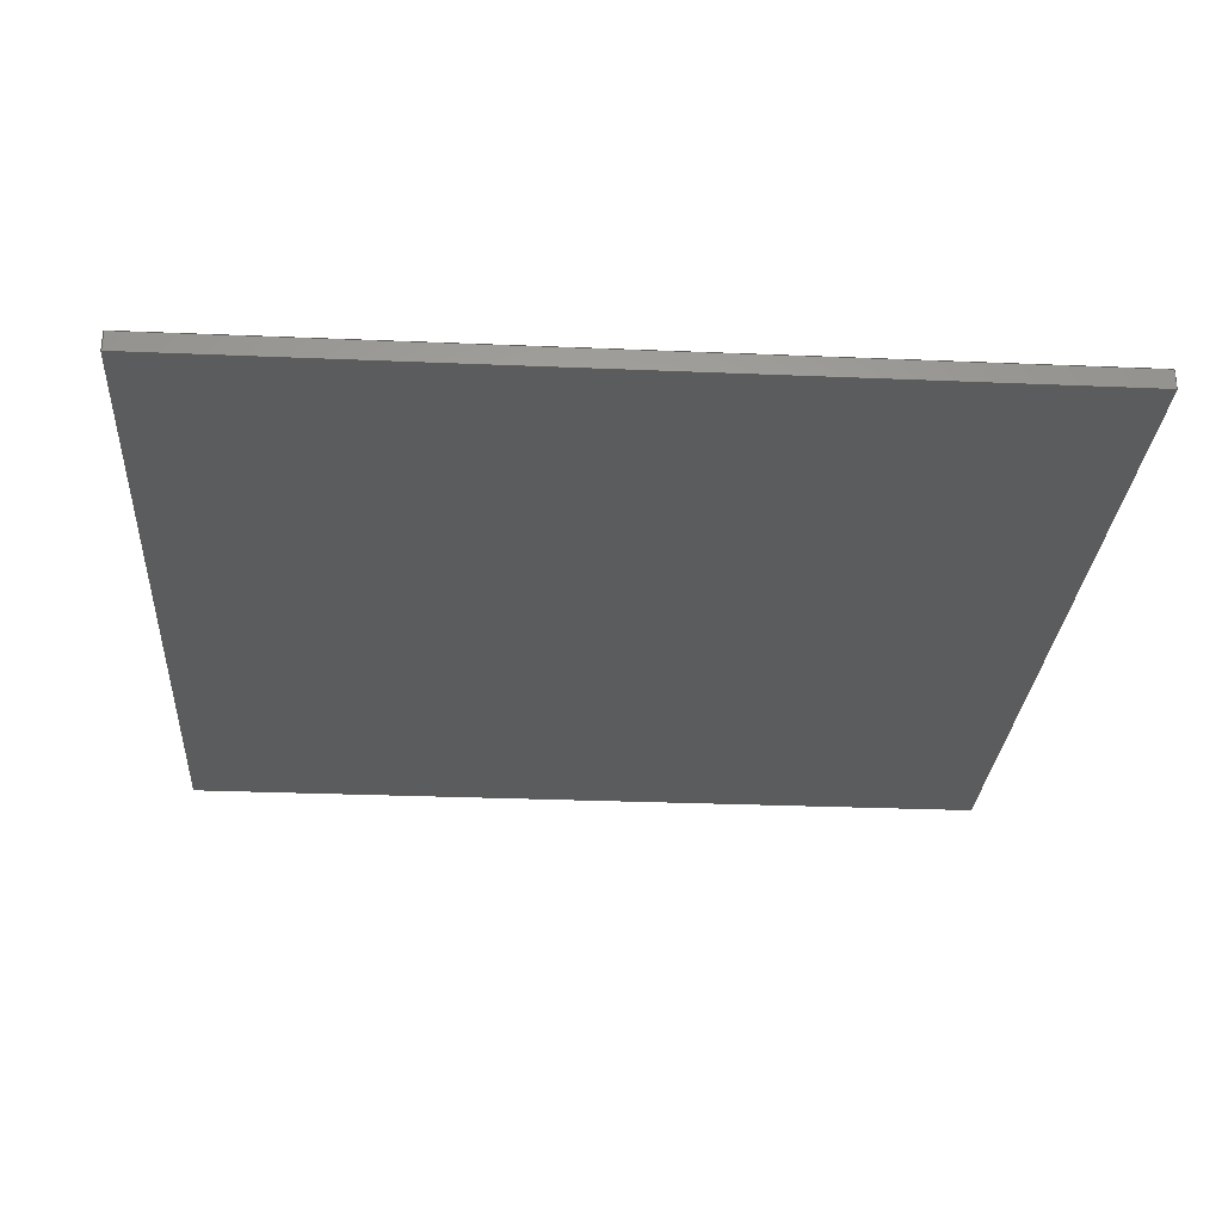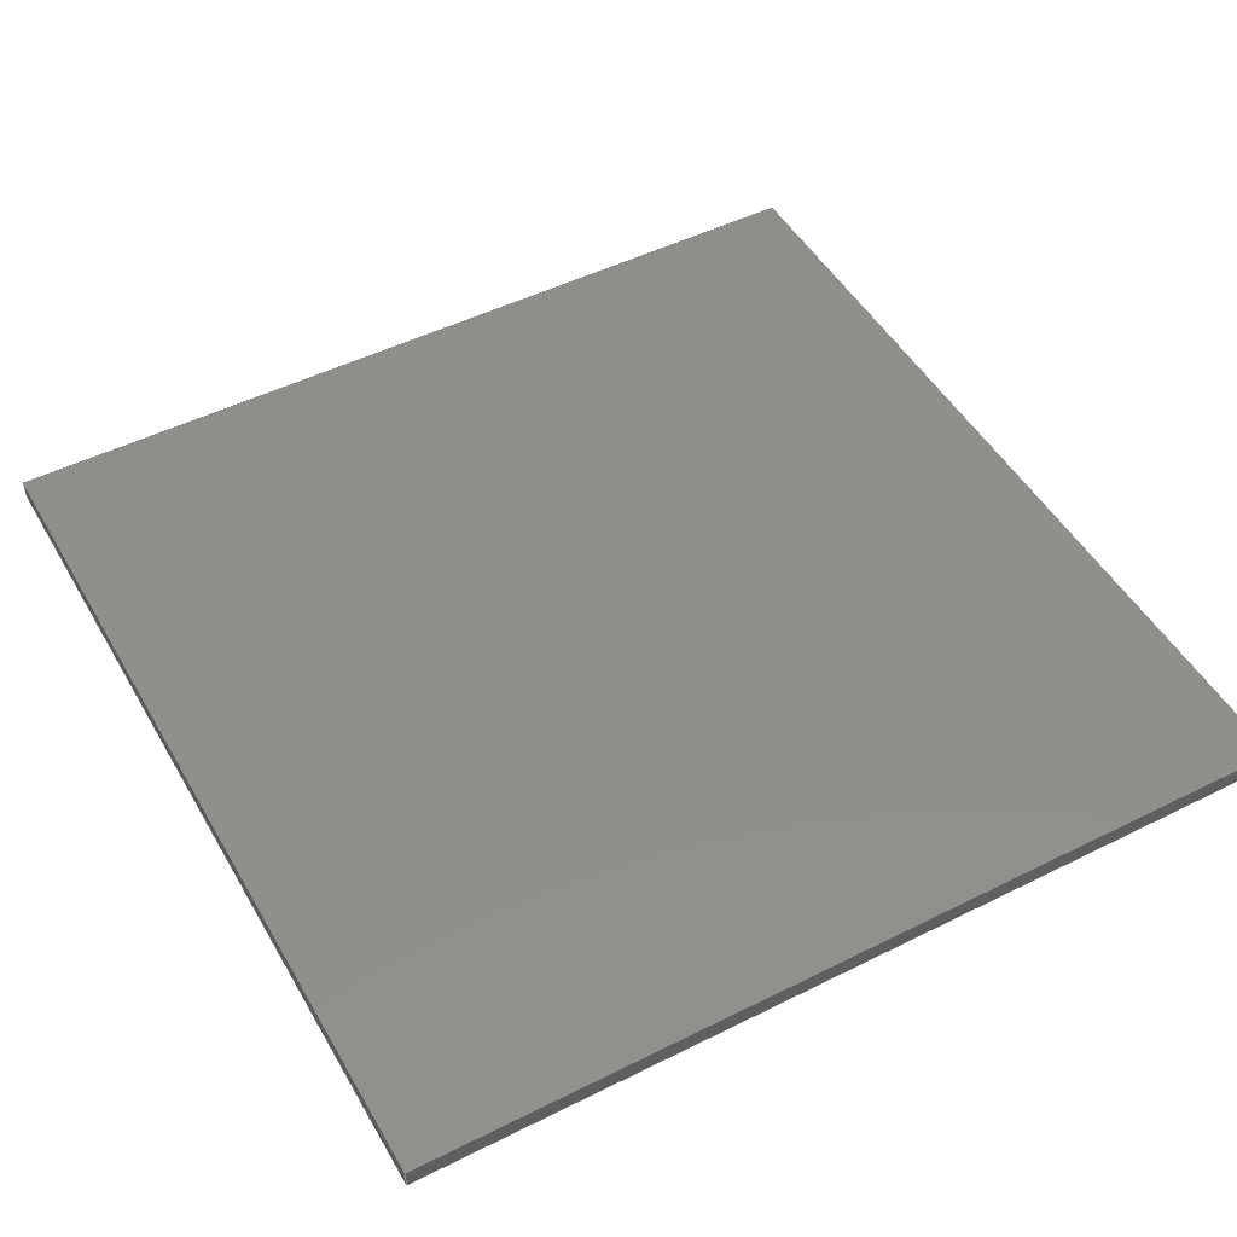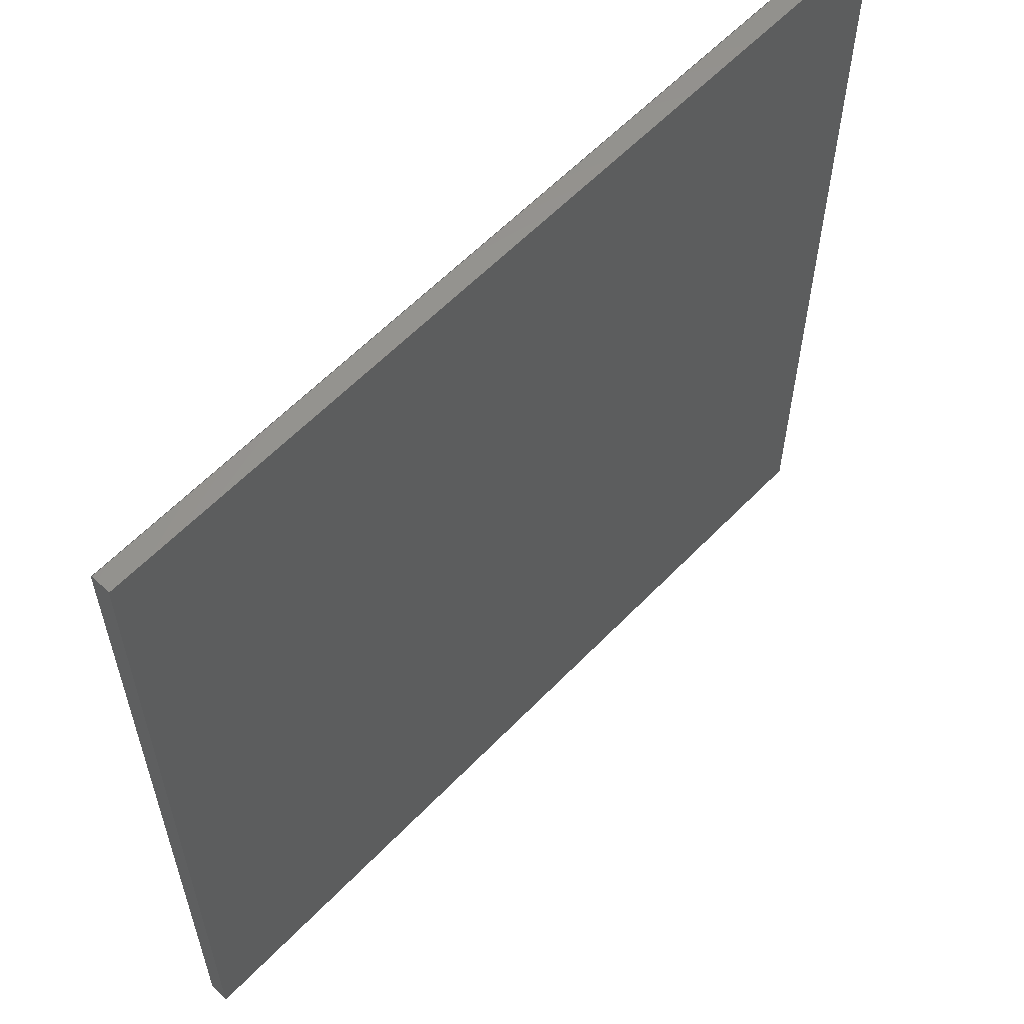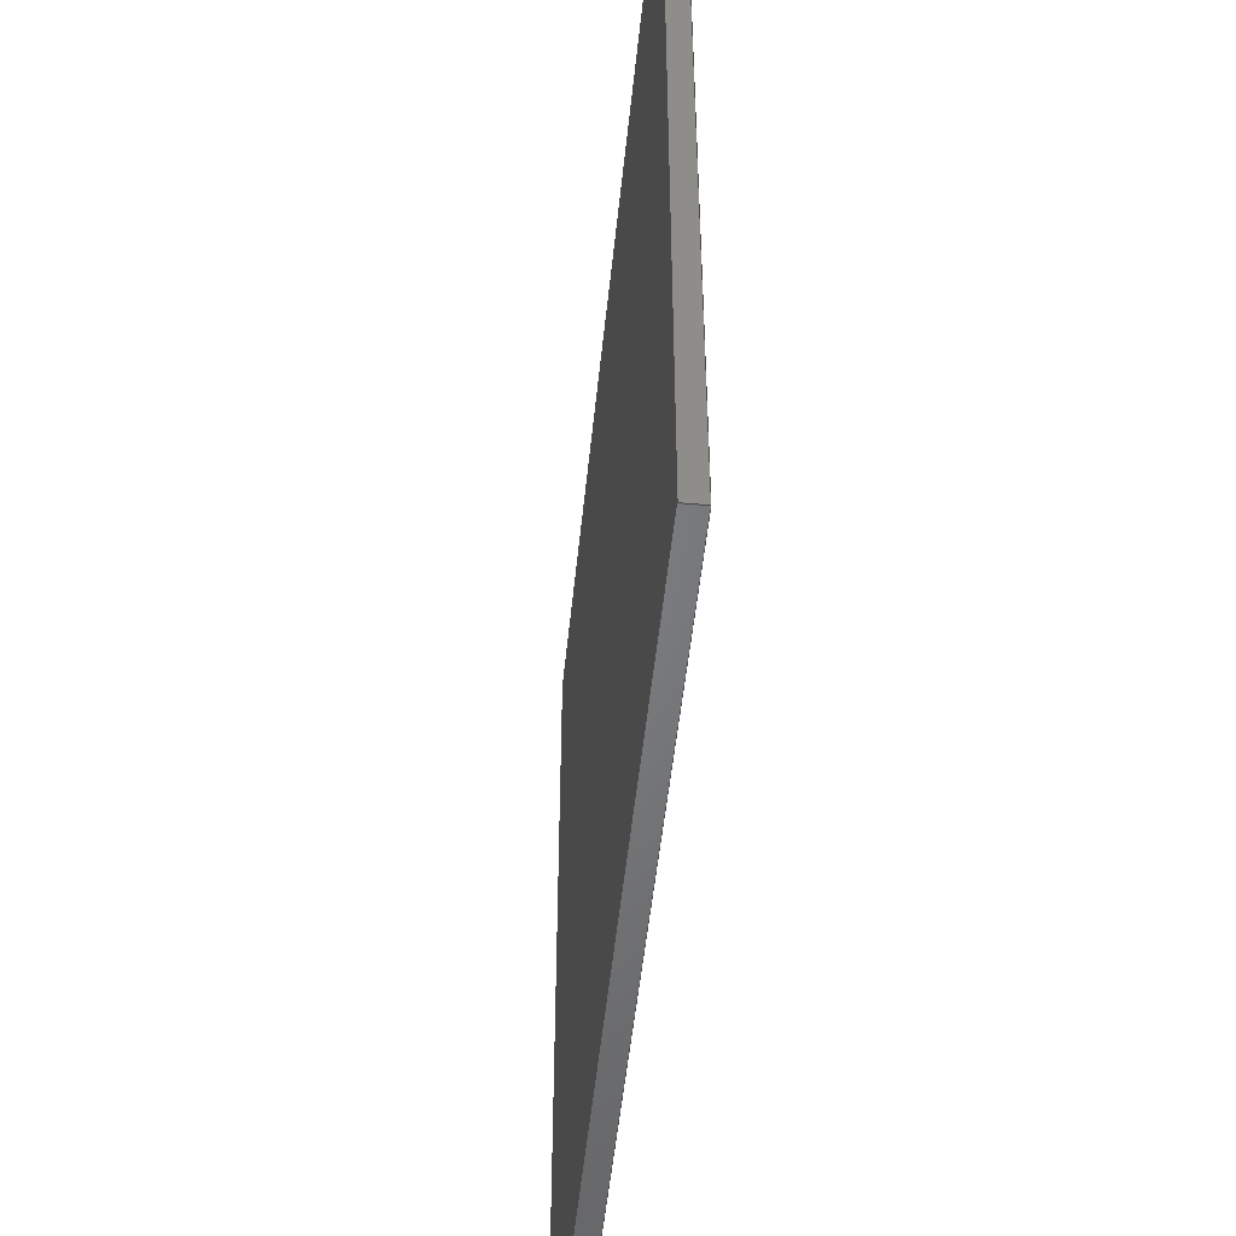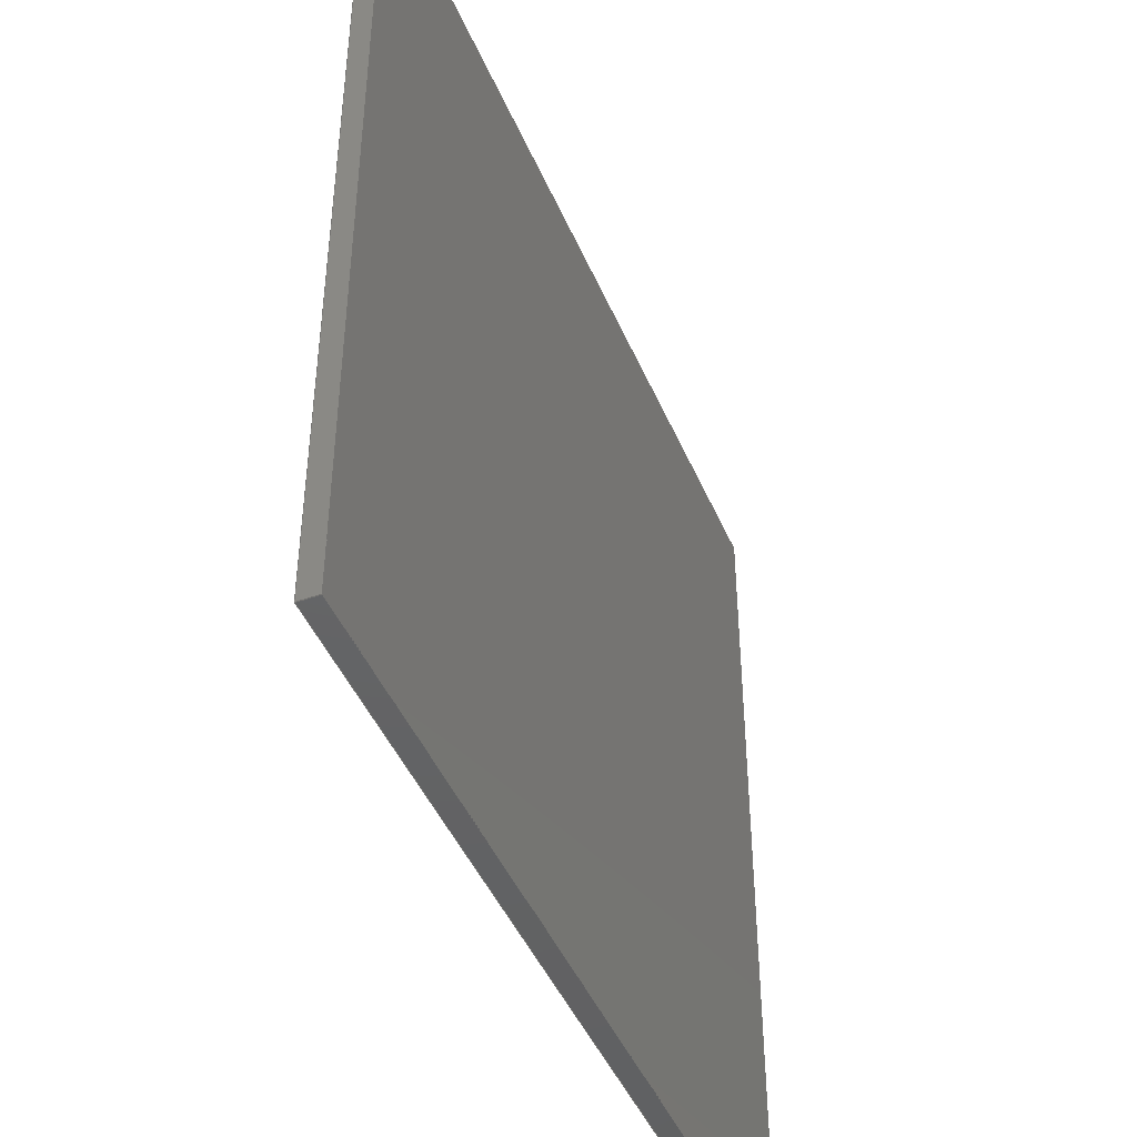
<metadata>
{"format":"step","ext":"stp","renderer":"f3d","projection":"perspective","resolution":1024,"background":"white","views":[{"elev":-27.8,"azim":176.3,"up":"+Z"},{"elev":49.1,"azim":-29.0,"up":"+Z"},{"elev":59.7,"azim":-46.5,"up":"+Y"},{"elev":-51.3,"azim":84.2,"up":"+Y"},{"elev":-45.4,"azim":-67.7,"up":"+Y"}]}
</metadata>
<code>
ISO-10303-21;
DATA;
#1=MECHANICAL_DESIGN_GEOMETRIC_PRESENTATION_REPRESENTATION('',(#8),#166);
#2=DIMENSIONAL_EXPONENTS(0,0,0,0,0,0,0);
#3=(
CONVERSION_BASED_UNIT('degree',#4)
NAMED_UNIT(#2)
PLANE_ANGLE_UNIT()
);
#4=PLANE_ANGLE_MEASURE_WITH_UNIT(PLANE_ANGLE_MEASURE(0.01745),#169);
#5=PRESENTATION_LAYER_ASSIGNMENT('3D','',(#102));
#6=SHAPE_REPRESENTATION_RELATIONSHIP('SRR','None',#172,#7);
#7=ADVANCED_BREP_SHAPE_REPRESENTATION($,(#102),#165);
#8=STYLED_ITEM($,(#182),#102);
#9=FACE_OUTER_BOUND($,#15,.T.);
#10=FACE_OUTER_BOUND($,#16,.T.);
#11=FACE_OUTER_BOUND($,#17,.T.);
#12=FACE_OUTER_BOUND($,#18,.T.);
#13=FACE_OUTER_BOUND($,#19,.T.);
#14=FACE_OUTER_BOUND($,#20,.T.);
#15=EDGE_LOOP($,(#65,#66,#67,#68));
#16=EDGE_LOOP($,(#69,#70,#71,#72));
#17=EDGE_LOOP($,(#73,#74,#75,#76));
#18=EDGE_LOOP($,(#77,#78,#79,#80));
#19=EDGE_LOOP($,(#81,#82,#83,#84));
#20=EDGE_LOOP($,(#85,#86,#87,#88));
#21=LINE($,#140,#33);
#22=LINE($,#142,#34);
#23=LINE($,#144,#35);
#24=LINE($,#145,#36);
#25=LINE($,#148,#37);
#26=LINE($,#150,#38);
#27=LINE($,#151,#39);
#28=LINE($,#154,#40);
#29=LINE($,#156,#41);
#30=LINE($,#157,#42);
#31=LINE($,#159,#43);
#32=LINE($,#160,#44);
#33=VECTOR($,#114,17.8);
#34=VECTOR($,#115,0.4);
#35=VECTOR($,#116,17.8);
#36=VECTOR($,#117,0.4);
#37=VECTOR($,#120,17.8);
#38=VECTOR($,#121,17.8);
#39=VECTOR($,#122,0.4);
#40=VECTOR($,#125,17.8);
#41=VECTOR($,#126,17.8);
#42=VECTOR($,#127,0.4);
#43=VECTOR($,#130,17.8);
#44=VECTOR($,#131,17.8);
#45=VERTEX_POINT($,#138);
#46=VERTEX_POINT($,#139);
#47=VERTEX_POINT($,#141);
#48=VERTEX_POINT($,#143);
#49=VERTEX_POINT($,#147);
#50=VERTEX_POINT($,#149);
#51=VERTEX_POINT($,#153);
#52=VERTEX_POINT($,#155);
#53=EDGE_CURVE($,#45,#46,#21,.T.);
#54=EDGE_CURVE($,#46,#47,#22,.T.);
#55=EDGE_CURVE($,#48,#47,#23,.T.);
#56=EDGE_CURVE($,#45,#48,#24,.T.);
#57=EDGE_CURVE($,#49,#45,#25,.T.);
#58=EDGE_CURVE($,#50,#48,#26,.T.);
#59=EDGE_CURVE($,#49,#50,#27,.T.);
#60=EDGE_CURVE($,#51,#49,#28,.T.);
#61=EDGE_CURVE($,#52,#50,#29,.T.);
#62=EDGE_CURVE($,#51,#52,#30,.T.);
#63=EDGE_CURVE($,#46,#51,#31,.T.);
#64=EDGE_CURVE($,#47,#52,#32,.T.);
#65=ORIENTED_EDGE($,*,*,#53,.T.);
#66=ORIENTED_EDGE($,*,*,#54,.T.);
#67=ORIENTED_EDGE($,*,*,#55,.F.);
#68=ORIENTED_EDGE($,*,*,#56,.F.);
#69=ORIENTED_EDGE($,*,*,#57,.T.);
#70=ORIENTED_EDGE($,*,*,#56,.T.);
#71=ORIENTED_EDGE($,*,*,#58,.F.);
#72=ORIENTED_EDGE($,*,*,#59,.F.);
#73=ORIENTED_EDGE($,*,*,#60,.T.);
#74=ORIENTED_EDGE($,*,*,#59,.T.);
#75=ORIENTED_EDGE($,*,*,#61,.F.);
#76=ORIENTED_EDGE($,*,*,#62,.F.);
#77=ORIENTED_EDGE($,*,*,#63,.T.);
#78=ORIENTED_EDGE($,*,*,#62,.T.);
#79=ORIENTED_EDGE($,*,*,#64,.F.);
#80=ORIENTED_EDGE($,*,*,#54,.F.);
#81=ORIENTED_EDGE($,*,*,#64,.T.);
#82=ORIENTED_EDGE($,*,*,#61,.T.);
#83=ORIENTED_EDGE($,*,*,#58,.T.);
#84=ORIENTED_EDGE($,*,*,#55,.T.);
#85=ORIENTED_EDGE($,*,*,#63,.F.);
#86=ORIENTED_EDGE($,*,*,#53,.F.);
#87=ORIENTED_EDGE($,*,*,#57,.F.);
#88=ORIENTED_EDGE($,*,*,#60,.F.);
#89=PLANE($,#104);
#90=PLANE($,#105);
#91=PLANE($,#106);
#92=PLANE($,#107);
#93=PLANE($,#108);
#94=PLANE($,#109);
#95=ADVANCED_FACE($,(#9),#89,.T.);
#96=ADVANCED_FACE($,(#10),#90,.T.);
#97=ADVANCED_FACE($,(#11),#91,.T.);
#98=ADVANCED_FACE($,(#12),#92,.T.);
#99=ADVANCED_FACE($,(#13),#93,.T.);
#100=ADVANCED_FACE($,(#14),#94,.F.);
#101=CLOSED_SHELL($,(#95,#96,#97,#98,#99,#100));
#102=MANIFOLD_SOLID_BREP('4627',#101);
#103=AXIS2_PLACEMENT_3D('placement',#136,#110,#111);
#104=AXIS2_PLACEMENT_3D($,#137,#112,#113);
#105=AXIS2_PLACEMENT_3D($,#146,#118,#119);
#106=AXIS2_PLACEMENT_3D($,#152,#123,#124);
#107=AXIS2_PLACEMENT_3D($,#158,#128,#129);
#108=AXIS2_PLACEMENT_3D($,#161,#132,#133);
#109=AXIS2_PLACEMENT_3D($,#162,#134,#135);
#110=DIRECTION('axis',(0,0,1));
#111=DIRECTION('refdir',(1,0,0));
#112=DIRECTION('center_axis',(-1.996e-16,1,0));
#113=DIRECTION('ref_axis',(-1,0,0));
#114=DIRECTION($,(-1,-1.996e-16,0));
#115=DIRECTION($,(0,0,1));
#116=DIRECTION($,(-1,-1.996e-16,0));
#117=DIRECTION($,(0,0,1));
#118=DIRECTION('center_axis',(1,3.992e-16,0));
#119=DIRECTION('ref_axis',(0,1,0));
#120=DIRECTION($,(-3.992e-16,1,0));
#121=DIRECTION($,(-3.992e-16,1,0));
#122=DIRECTION($,(0,0,1));
#123=DIRECTION('center_axis',(1.996e-16,-1,0));
#124=DIRECTION('ref_axis',(1,0,0));
#125=DIRECTION($,(1,1.996e-16,0));
#126=DIRECTION($,(1,1.996e-16,0));
#127=DIRECTION($,(0,0,1));
#128=DIRECTION('center_axis',(-1,0,0));
#129=DIRECTION('ref_axis',(0,-1,0));
#130=DIRECTION($,(0,-1,0));
#131=DIRECTION($,(0,-1,0));
#132=DIRECTION('center_axis',(0,0,1));
#133=DIRECTION('ref_axis',(1,0,0));
#134=DIRECTION('center_axis',(0,0,1));
#135=DIRECTION('ref_axis',(1,0,0));
#136=CARTESIAN_POINT('',(0,0,0));
#137=CARTESIAN_POINT('Origin',(8.9,8.9,5.05));
#138=CARTESIAN_POINT('',(8.9,8.9,5.05));
#139=CARTESIAN_POINT('',(-8.9,8.9,5.05));
#140=CARTESIAN_POINT($,(8.9,8.9,5.05));
#141=CARTESIAN_POINT('',(-8.9,8.9,5.45));
#142=CARTESIAN_POINT($,(-8.9,8.9,5.05));
#143=CARTESIAN_POINT('',(8.9,8.9,5.45));
#144=CARTESIAN_POINT($,(8.9,8.9,5.45));
#145=CARTESIAN_POINT($,(8.9,8.9,5.05));
#146=CARTESIAN_POINT('Origin',(8.9,-8.9,5.05));
#147=CARTESIAN_POINT('',(8.9,-8.9,5.05));
#148=CARTESIAN_POINT($,(8.9,-8.9,5.05));
#149=CARTESIAN_POINT('',(8.9,-8.9,5.45));
#150=CARTESIAN_POINT($,(8.9,-8.9,5.45));
#151=CARTESIAN_POINT($,(8.9,-8.9,5.05));
#152=CARTESIAN_POINT('Origin',(-8.9,-8.9,5.05));
#153=CARTESIAN_POINT('',(-8.9,-8.9,5.05));
#154=CARTESIAN_POINT($,(-8.9,-8.9,5.05));
#155=CARTESIAN_POINT('',(-8.9,-8.9,5.45));
#156=CARTESIAN_POINT($,(-8.9,-8.9,5.45));
#157=CARTESIAN_POINT($,(-8.9,-8.9,5.05));
#158=CARTESIAN_POINT('Origin',(-8.9,8.9,5.05));
#159=CARTESIAN_POINT($,(-8.9,8.9,5.05));
#160=CARTESIAN_POINT($,(-8.9,8.9,5.45));
#161=CARTESIAN_POINT('Origin',(1.776e-15,0,5.45));
#162=CARTESIAN_POINT('Origin',(1.497e-15,-5.988e-16,
5.05));
#163=UNCERTAINTY_MEASURE_WITH_UNIT(LENGTH_MEASURE(0.01),#167,
'DISTANCE_ACCURACY_VALUE',
'Maximum model space distance between geometric entities at asserted c
onnectivities');
#164=UNCERTAINTY_MEASURE_WITH_UNIT(LENGTH_MEASURE(1e-06),#167,
'DISTANCE_ACCURACY_VALUE',
'Maximum model space distance between geometric entities at asserted c
onnectivities');
#165=(
GEOMETRIC_REPRESENTATION_CONTEXT(3)
GLOBAL_UNCERTAINTY_ASSIGNED_CONTEXT((#163))
GLOBAL_UNIT_ASSIGNED_CONTEXT((#167,#169,#168))
REPRESENTATION_CONTEXT('','3D')
);
#166=(
GEOMETRIC_REPRESENTATION_CONTEXT(3)
GLOBAL_UNCERTAINTY_ASSIGNED_CONTEXT((#164))
GLOBAL_UNIT_ASSIGNED_CONTEXT((#167,#3,#168))
REPRESENTATION_CONTEXT('','3D')
);
#167=(
LENGTH_UNIT()
NAMED_UNIT(*)
SI_UNIT(.MILLI.,.METRE.)
);
#168=(
NAMED_UNIT(*)
SI_UNIT($,.STERADIAN.)
SOLID_ANGLE_UNIT()
);
#169=(
NAMED_UNIT(*)
PLANE_ANGLE_UNIT()
SI_UNIT($,.RADIAN.)
);
#170=SHAPE_DEFINITION_REPRESENTATION(#171,#172);
#171=PRODUCT_DEFINITION_SHAPE('',$,#174);
#172=SHAPE_REPRESENTATION('',(#103),#165);
#173=PRODUCT_DEFINITION_CONTEXT('part definition',#178,'design');
#174=PRODUCT_DEFINITION('Product','Product',#175,#173);
#175=PRODUCT_DEFINITION_FORMATION('',$,#180);
#176=PRODUCT_RELATED_PRODUCT_CATEGORY('Product','Product',(#180));
#177=APPLICATION_PROTOCOL_DEFINITION('international standard',
'automotive_design',2009,#178);
#178=APPLICATION_CONTEXT(
'Core Data for Automotive Mechanical Design Process');
#179=PRODUCT_CONTEXT('part definition',#178,'mechanical');
#180=PRODUCT('Product','Product',$,(#179));
#181=PRESENTATION_STYLE_ASSIGNMENT((#183));
#182=PRESENTATION_STYLE_ASSIGNMENT((#184));
#183=SURFACE_STYLE_USAGE(.BOTH.,#185);
#184=SURFACE_STYLE_USAGE(.BOTH.,#186);
#185=SURFACE_SIDE_STYLE($,(#187));
#186=SURFACE_SIDE_STYLE($,(#188));
#187=SURFACE_STYLE_FILL_AREA(#189);
#188=SURFACE_STYLE_FILL_AREA(#190);
#189=FILL_AREA_STYLE($,(#191));
#190=FILL_AREA_STYLE($,(#192));
#191=FILL_AREA_STYLE_COLOUR($,#193);
#192=FILL_AREA_STYLE_COLOUR($,#194);
#193=COLOUR_RGB('',1,1,1);
#194=COLOUR_RGB('',0.3255,0.651,0.4078);
ENDSEC;
END-ISO-10303-21;

</code>
